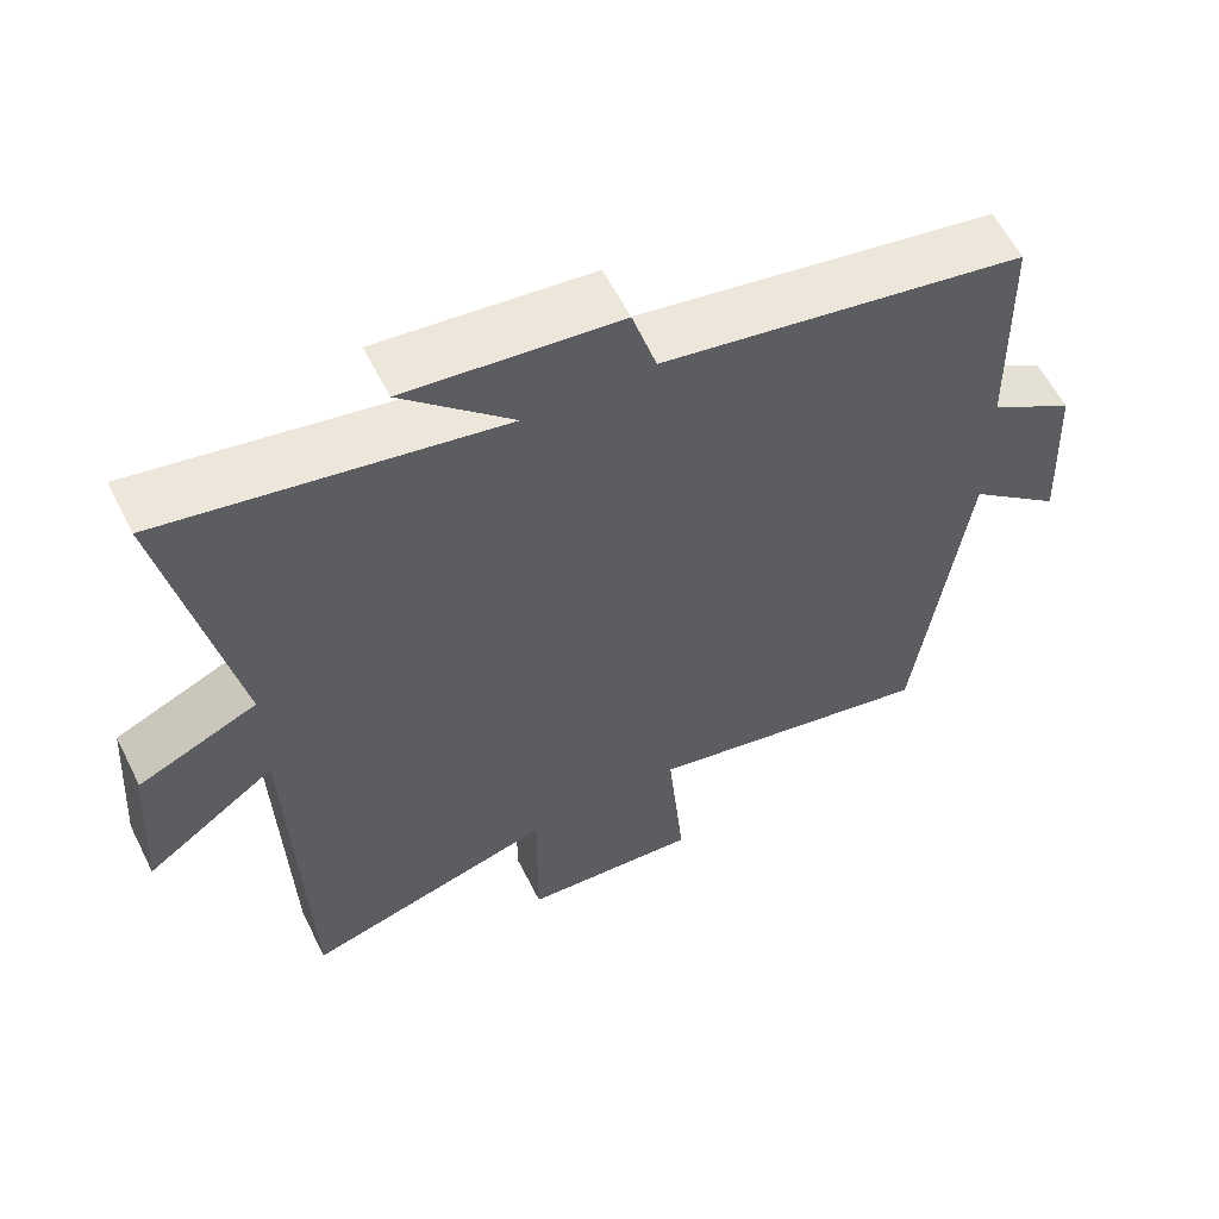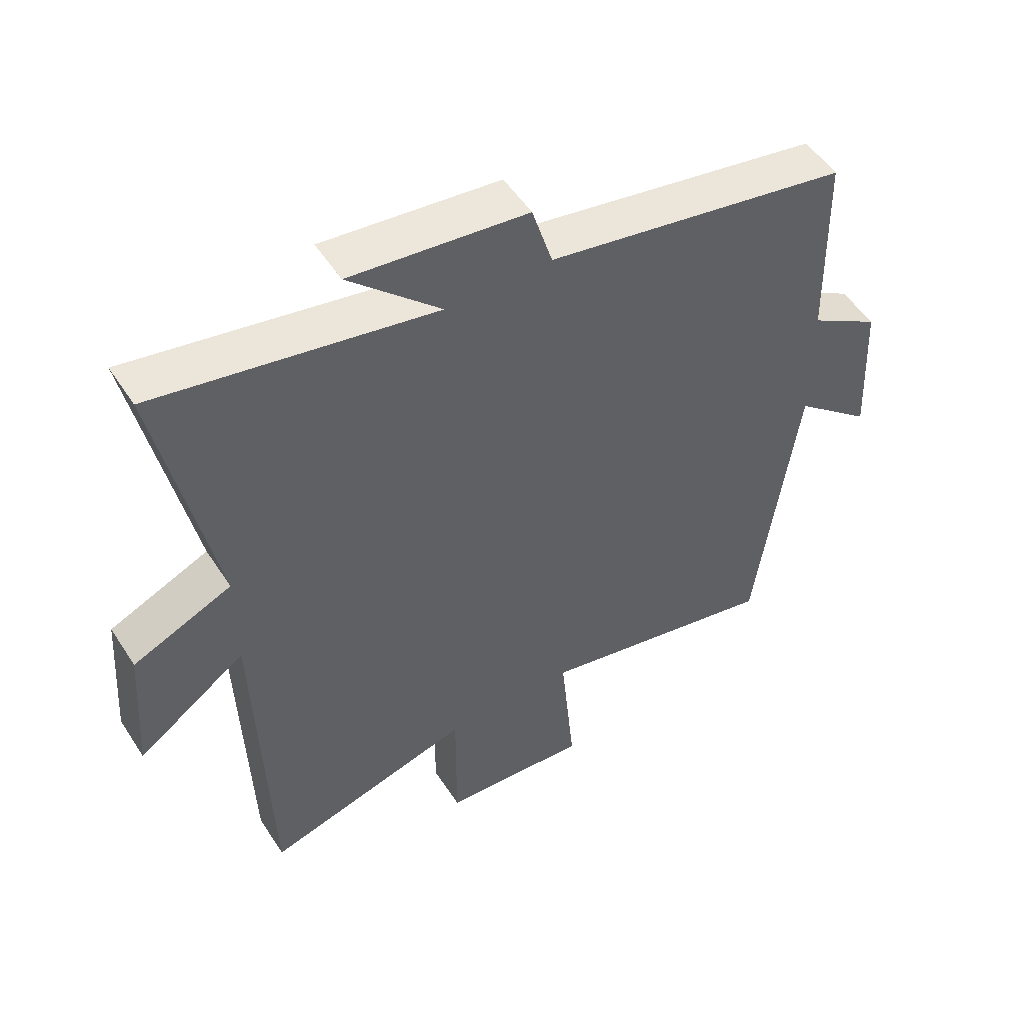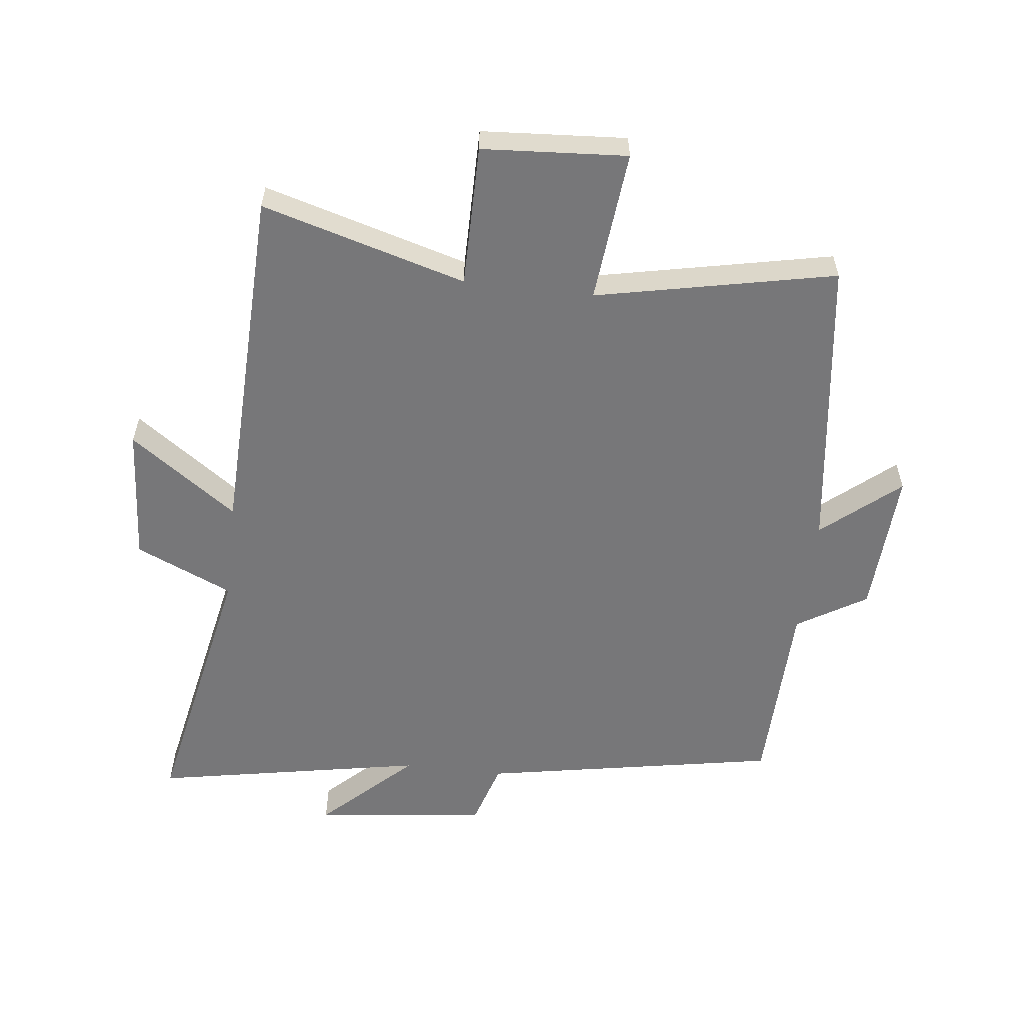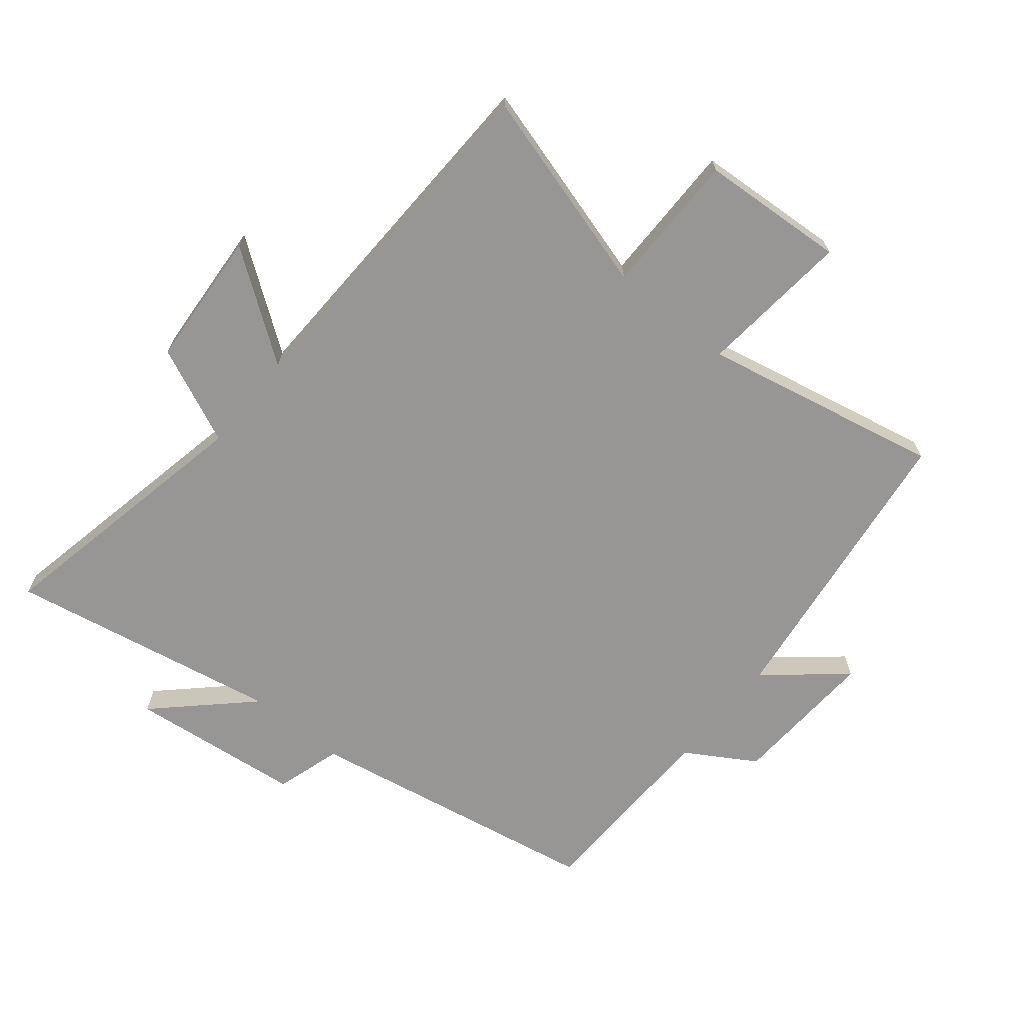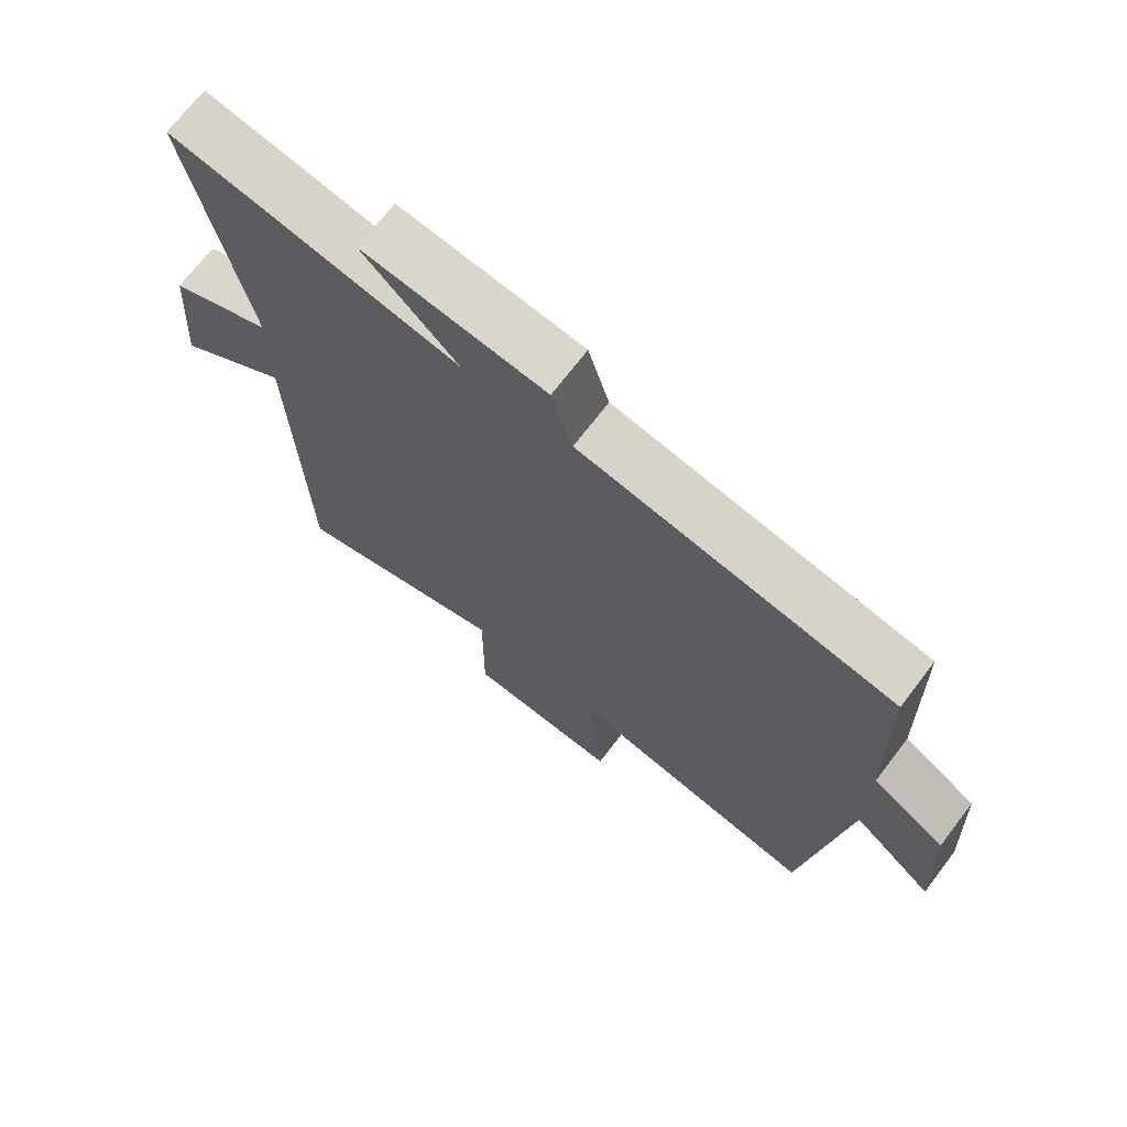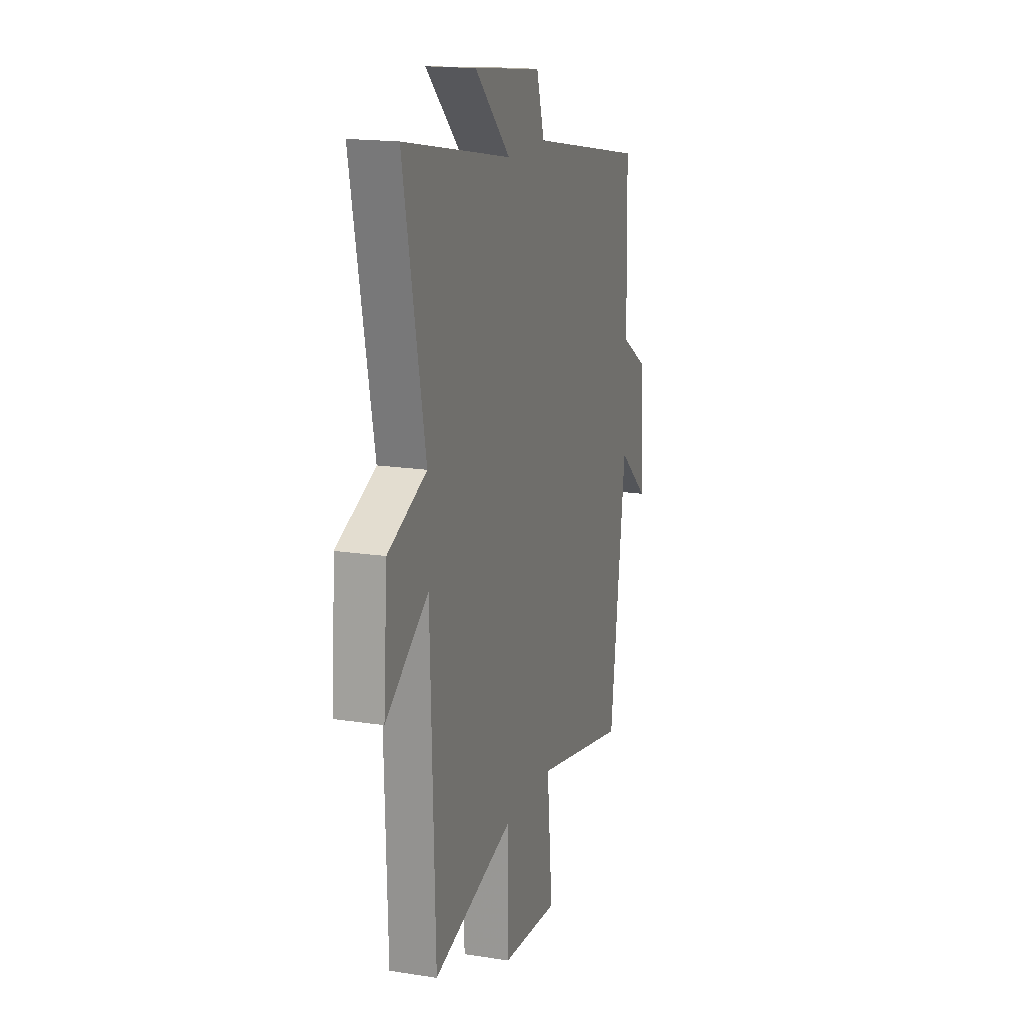
<metadata>
{"format":"obj","ext":"obj","renderer":"f3d","projection":"perspective","resolution":1024,"background":"white","views":[{"elev":59.6,"azim":153.4,"up":"+Z"},{"elev":52.2,"azim":147.9,"up":"+Z"},{"elev":-57.2,"azim":173.2,"up":"+Y"},{"elev":-67.9,"azim":140.6,"up":"+Y"},{"elev":70.4,"azim":-142.6,"up":"+Z"},{"elev":17.0,"azim":107.5,"up":"+Z"}]}
</metadata>
<code>
v 0.587 0.07 0.583
v 0.5 0.07 0.146
v 0.656 0.07 0.077
v 0.672 0.07 -0.143
v 0.5 0.07 -0.02
v 0.483 0.07 -0.593
v 0.155 0.07 -0.5
v 0.156 0.07 -0.728
v -0.076 0.07 -0.744
v -0.053 0.07 -0.5
v -0.436 0.07 -0.581
v -0.5 0.07 -0.101
v -0.623 0.07 -0.205
v -0.611 0.07 0.031
v -0.5 0.07 0.099
v -0.493 0.07 0.412
v -0.016 0.07 0.5
v 0.016 0.07 0.606
v 0.294 0.07 0.638
v 0.15 0.07 0.5
v 0.587 0 0.583
v 0.5 0 0.146
v 0.656 0 0.077
v 0.672 0 -0.143
v 0.5 0 -0.02
v 0.483 0 -0.593
v 0.155 0 -0.5
v 0.156 0 -0.728
v -0.076 0 -0.744
v -0.053 0 -0.5
v -0.436 0 -0.581
v -0.5 0 -0.101
v -0.623 0 -0.205
v -0.611 0 0.031
v -0.5 0 0.099
v -0.493 0 0.412
v -0.016 0 0.5
v 0.016 0 0.606
v 0.294 0 0.638
v 0.15 0 0.5
f 17 18 19 20
f 15 16 17 20
f 15 20 1 2
f 12 13 14 15
f 10 11 12 15
f 10 15 2
f 7 8 9 10
f 7 10 2
f 5 6 7 2
f 2 3 4 5
f 40 39 38 37
f 40 37 36 35
f 22 21 40 35
f 35 34 33 32
f 35 32 31 30
f 22 35 30
f 30 29 28 27
f 22 30 27
f 22 27 26 25
f 25 24 23 22
f 1 21 22 2
f 2 22 23 3
f 3 23 24 4
f 4 24 25 5
f 5 25 26 6
f 6 26 27 7
f 7 27 28 8
f 8 28 29 9
f 9 29 30 10
f 10 30 31 11
f 11 31 32 12
f 12 32 33 13
f 13 33 34 14
f 14 34 35 15
f 15 35 36 16
f 16 36 37 17
f 17 37 38 18
f 18 38 39 19
f 19 39 40 20
f 20 40 21 1

</code>
